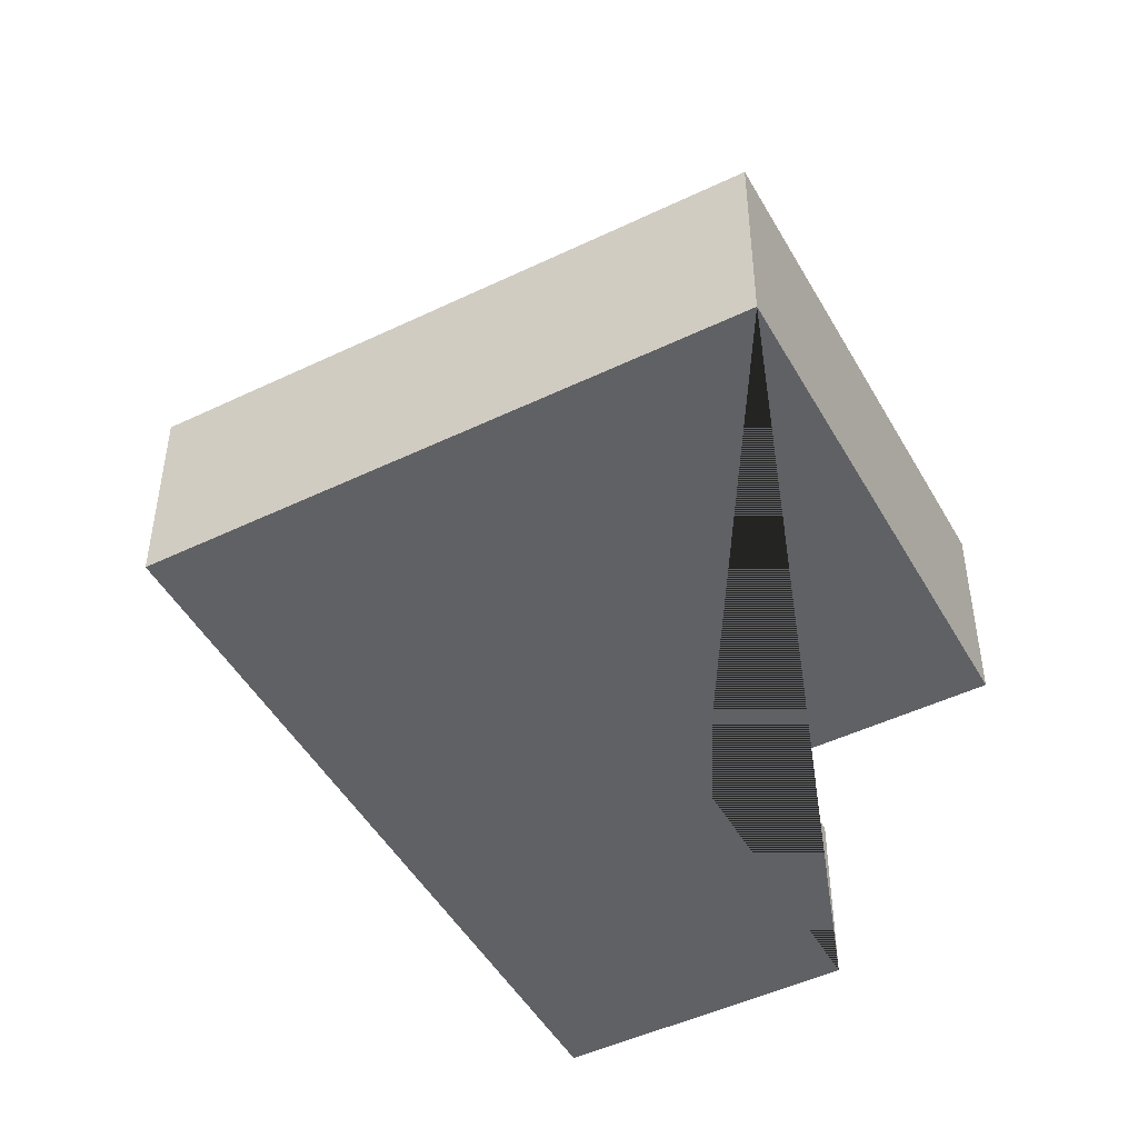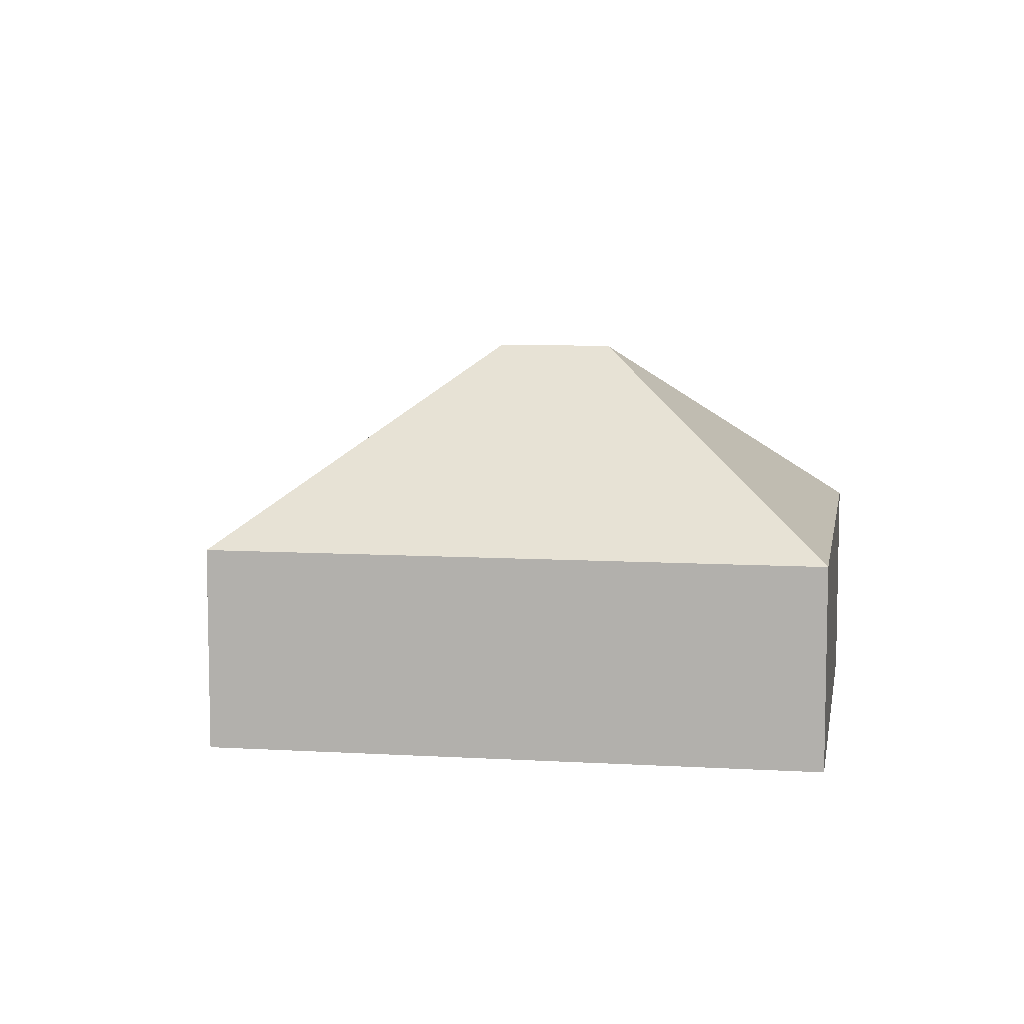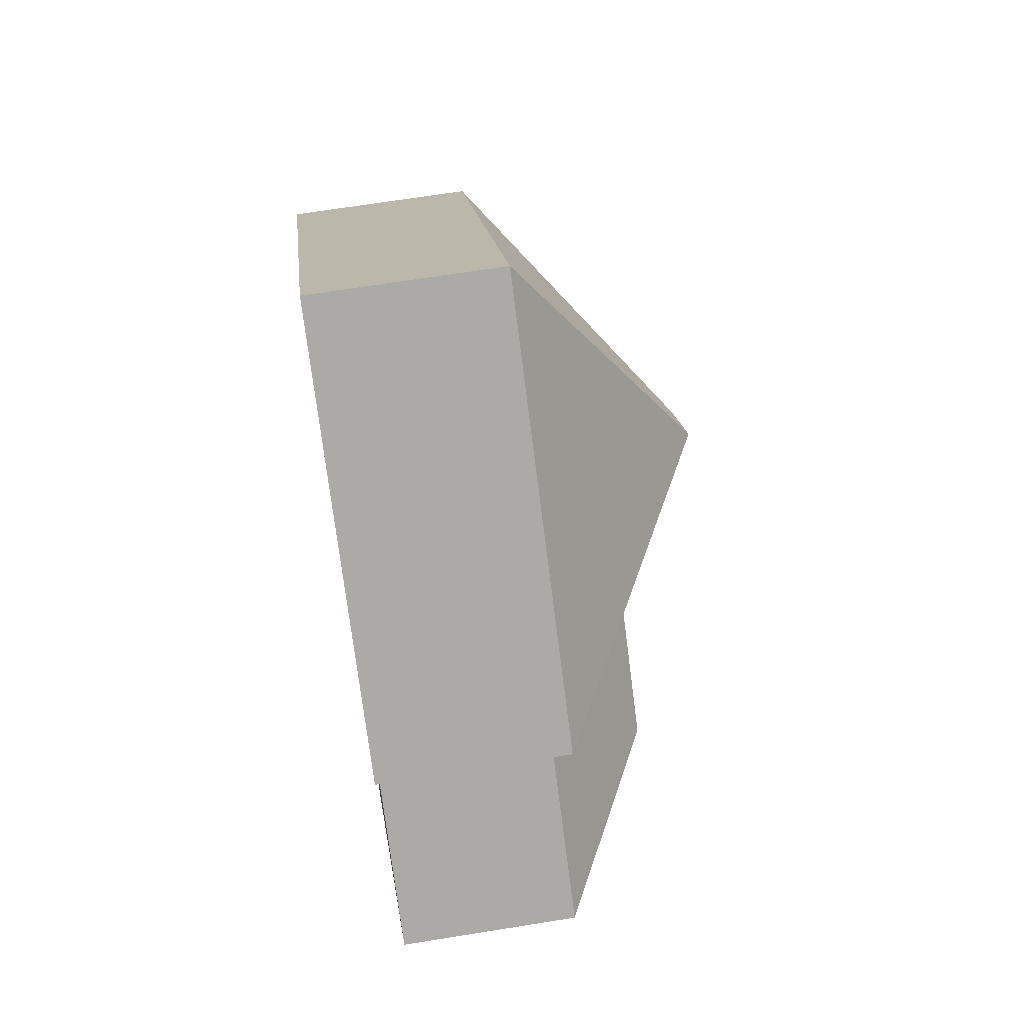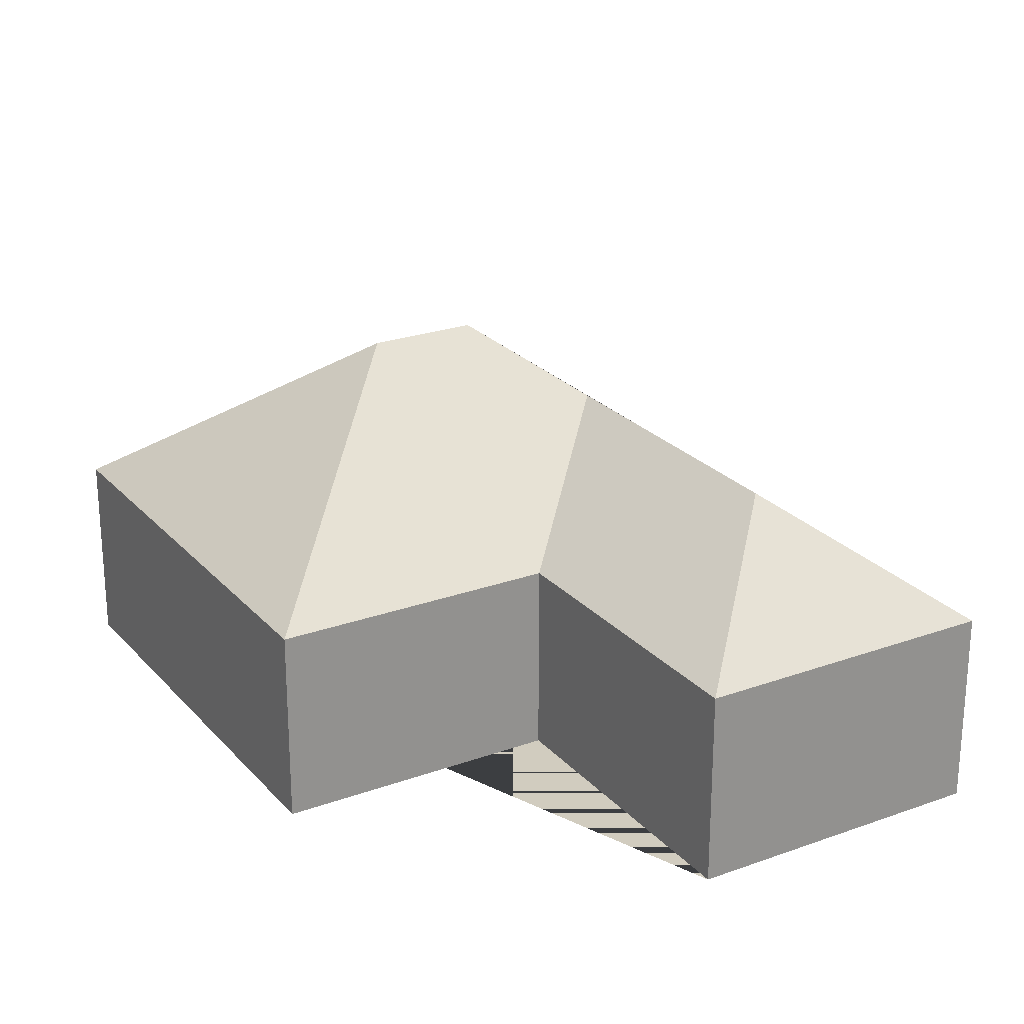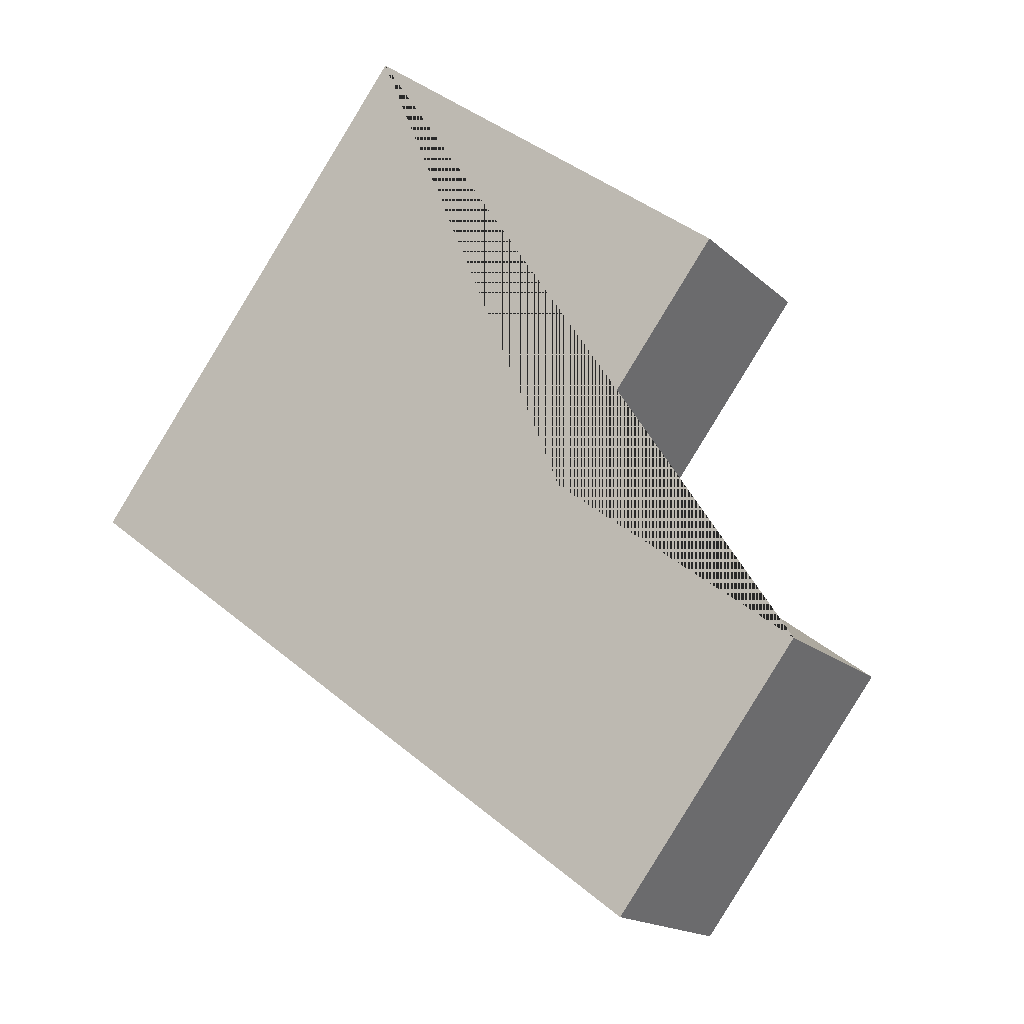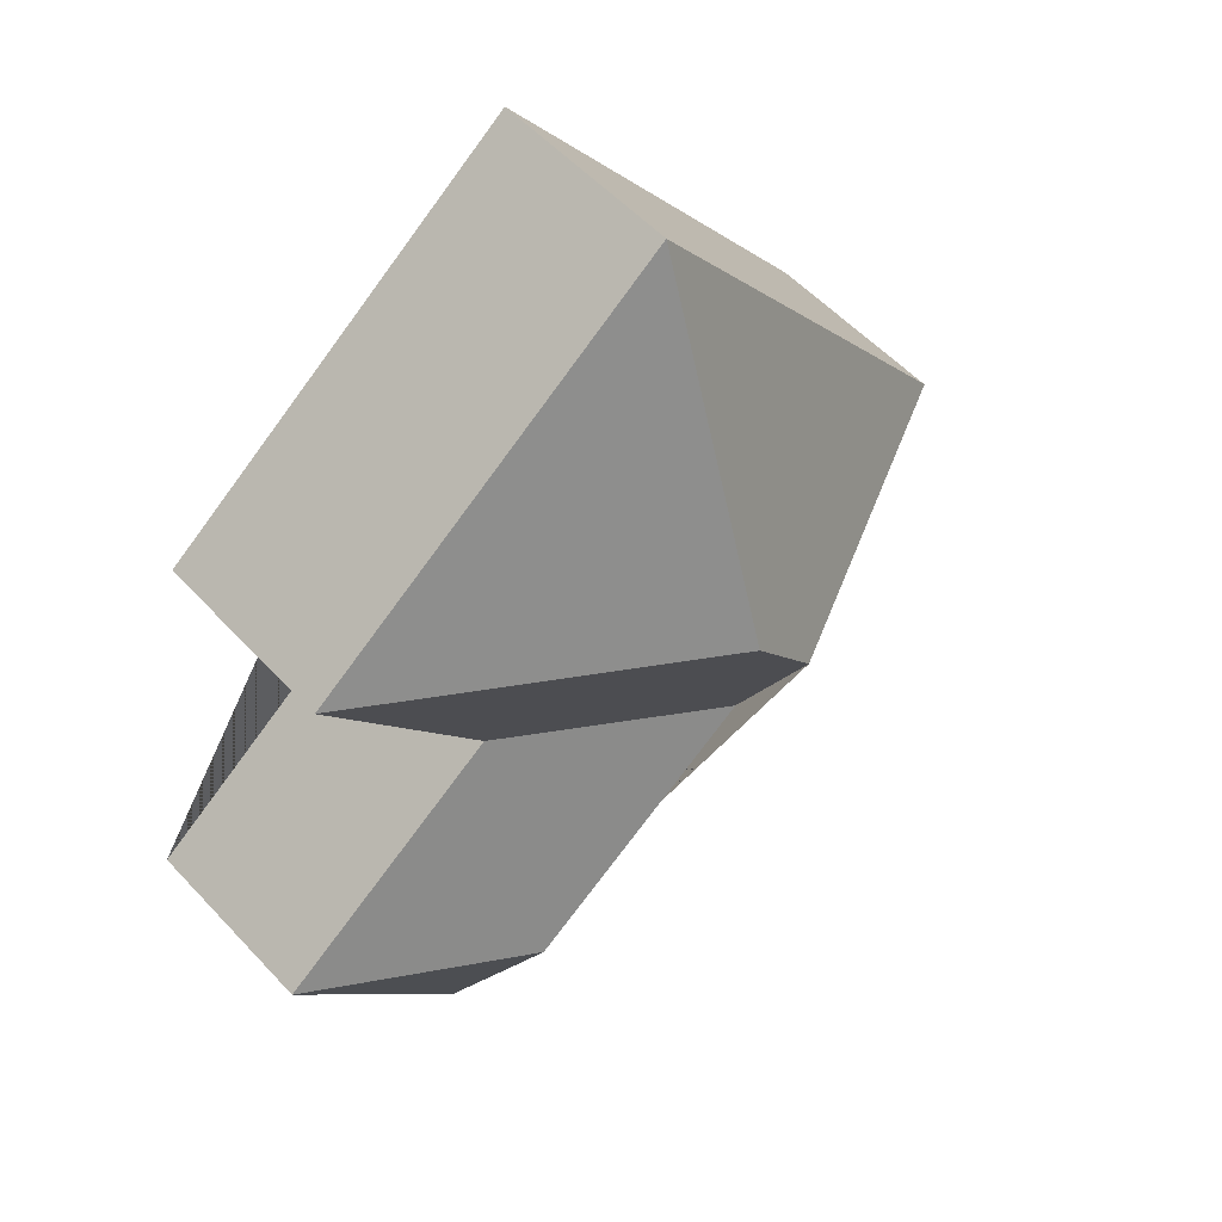
<metadata>
{"format":"obj","ext":"obj","renderer":"f3d","projection":"perspective","resolution":1024,"background":"white","views":[{"elev":-48.0,"azim":-24.8,"up":"+Y"},{"elev":8.7,"azim":-44.0,"up":"+Y"},{"elev":68.1,"azim":80.9,"up":"+Z"},{"elev":24.2,"azim":96.0,"up":"+Y"},{"elev":-16.5,"azim":30.0,"up":"+Z"},{"elev":55.6,"azim":137.9,"up":"+Z"}]}
</metadata>
<code>
o BK39_500_017026_0016
v 152.1 75 -19.31
v 301.1 75 -131.1
v 172 145 -147
v 235 75 -219.4
v 329.8 75 -290.5
v 146.6 145 -180.9
v 153.3 118.3 -231.5
v 247.3 118.3 -302
v 15.12 75 -201.9
v 259.1 75 -384.8
v 152.1 0 -19.31
v 301.1 0 -131.1
v 235 0 -219.4
v 329.8 0 -290.5
v 259.1 0 -384.8
v 15.12 0 -201.9
f 1 3 2
f 2 3 6 7 4
f 4 7 8 5
f 5 8 10
f 10 8 7 6 9
f 9 6 3 1
f 11 12 13 14 15 16
f 1 11 12 2
f 2 12 13 4
f 4 13 14 5
f 5 14 15 10
f 10 15 16 9
f 9 16 11 1

</code>
